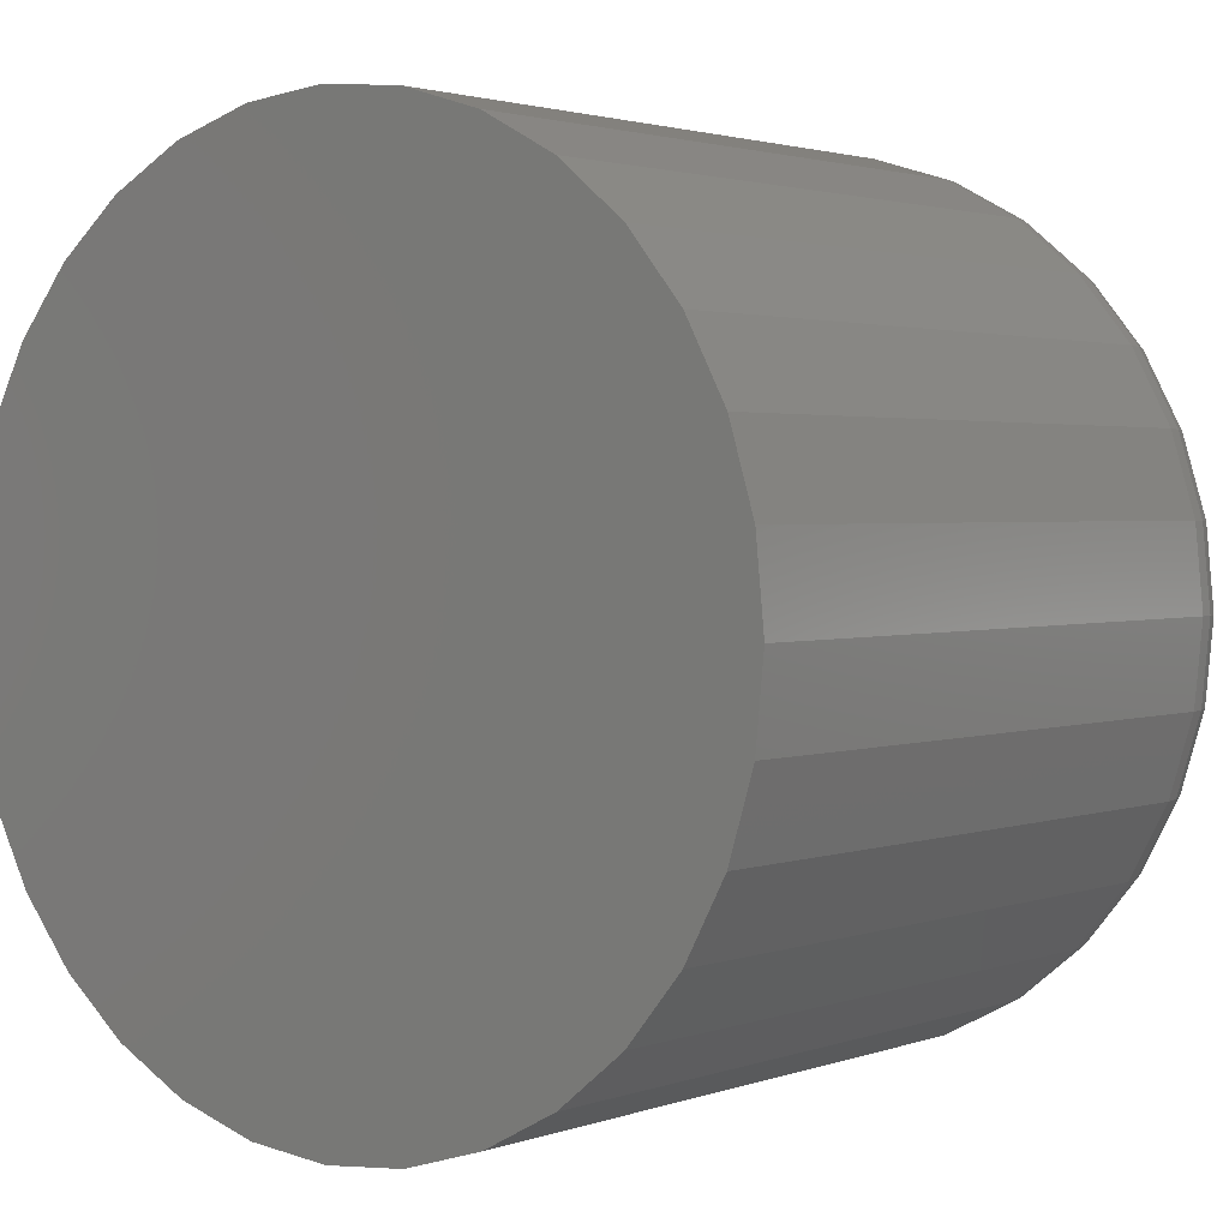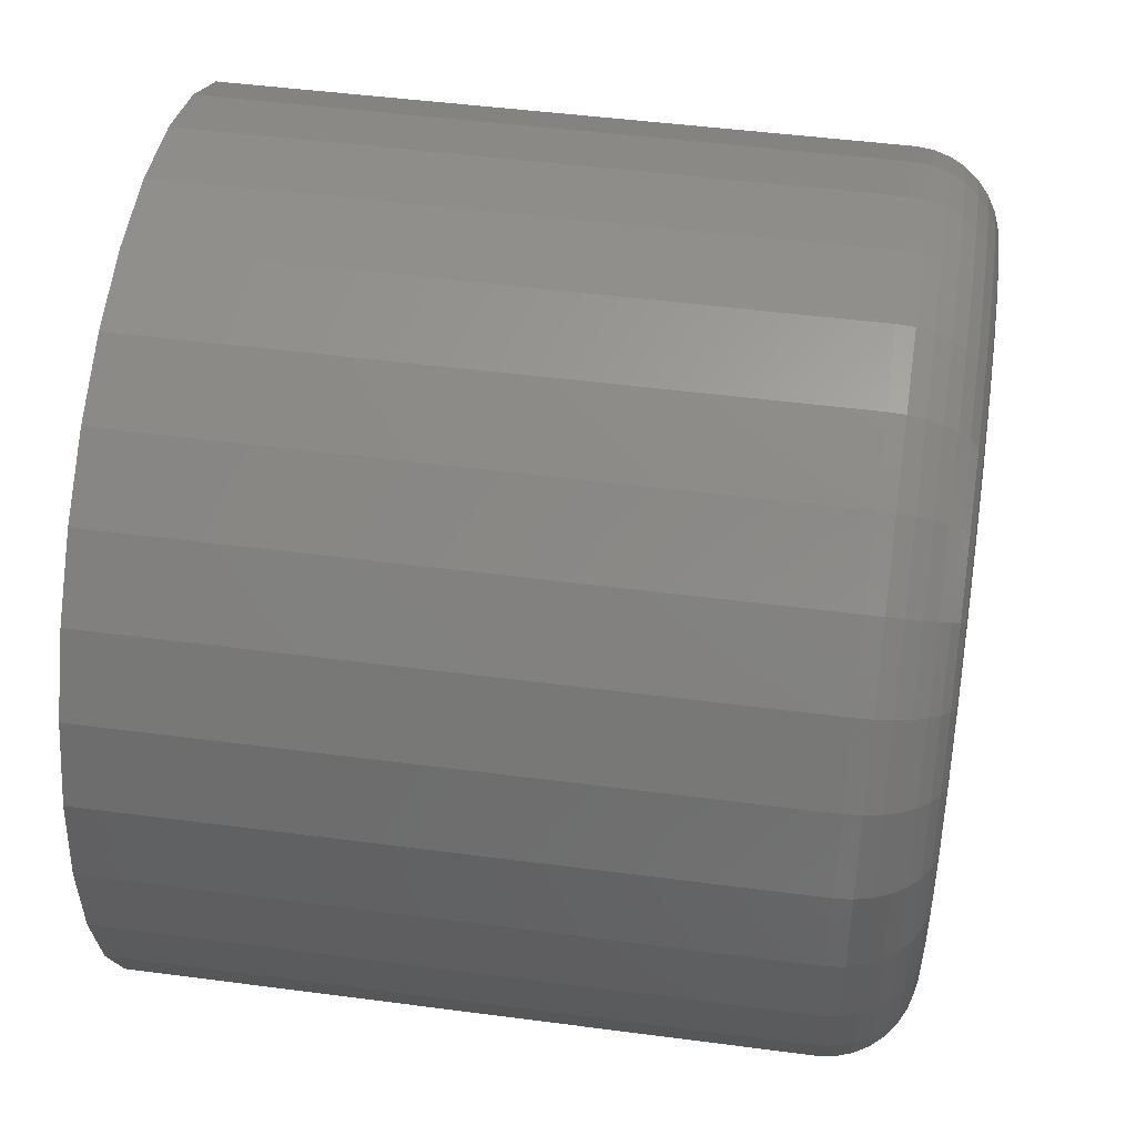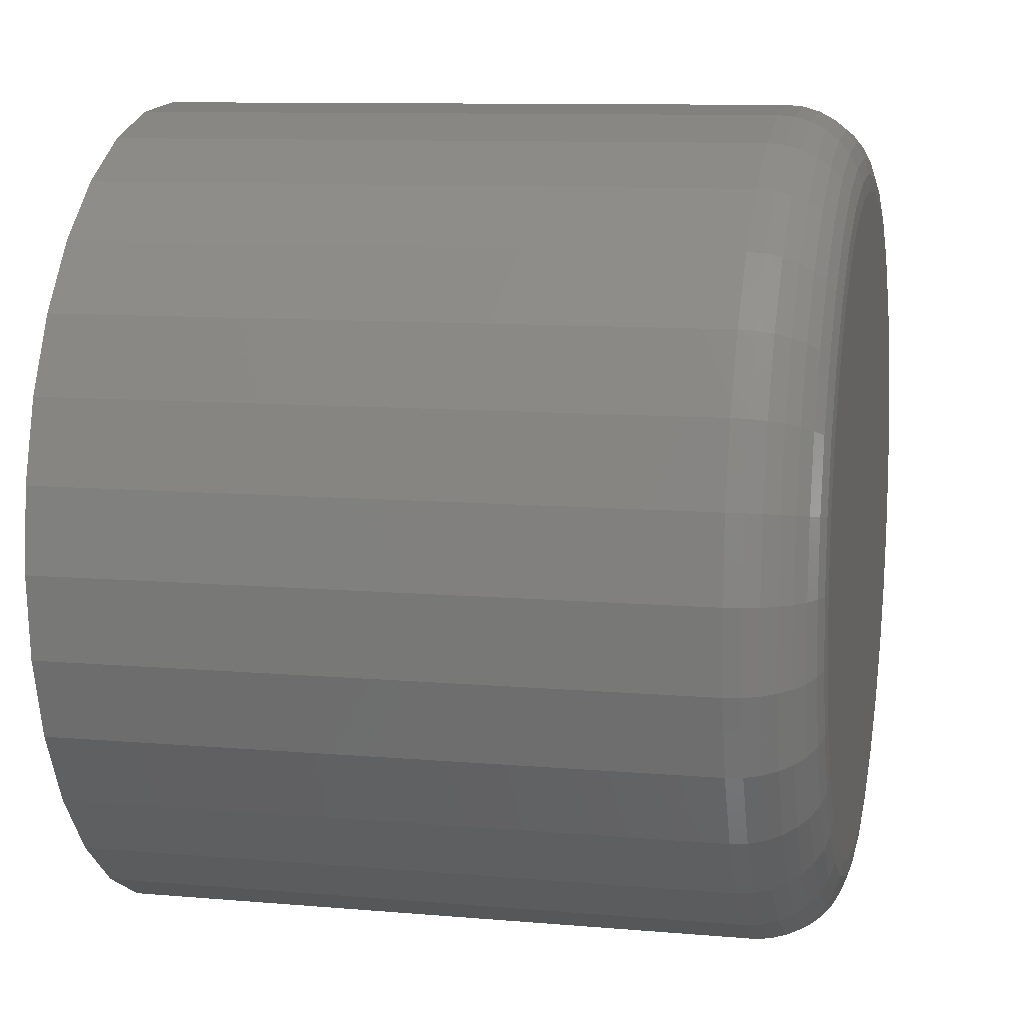
<metadata>
{"format":"stl","ext":"stl","renderer":"f3d","projection":"perspective","resolution":1024,"background":"white","views":[{"elev":2.1,"azim":38.4,"up":"+Y"},{"elev":46.2,"azim":98.6,"up":"+Y"},{"elev":10.1,"azim":102.6,"up":"+Y"}]}
</metadata>
<code>
# stl→obj: 320 verts, 636 faces
v 0.004523 0.3483 0
v 0.07247 0.3416 0
v -0.06342 0.3416 0
v 0.004523 -0.3483 0
v -0.06342 -0.3416 0
v 0.07247 -0.3416 0
v -0.1288 -0.3218 0
v 0.1378 -0.3218 0
v -0.189 -0.2896 0
v 0.198 -0.2896 0
v -0.2417 -0.2463 0
v 0.2508 -0.2463 0
v -0.2851 -0.1935 0
v 0.2941 -0.1935 0
v -0.3172 -0.1333 0
v 0.3263 -0.1333 0
v -0.3371 -0.06794 0
v 0.3461 -0.06794 0
v -0.3438 -2.748e-16 0
v 0.3528 2.16e-16 0
v -0.3371 0.06794 0
v 0.3461 0.06794 0
v -0.3172 0.1333 0
v 0.3263 0.1333 0
v -0.2851 0.1935 0
v 0.2941 0.1935 0
v -0.2417 0.2463 0
v 0.2508 0.2463 0
v -0.189 0.2896 0
v 0.198 0.2896 0
v -0.1288 0.3218 0
v 0.1378 0.3218 0
v 0.4387 -4.92e-16 0.08594
v 0.4387 0 0.75
v 0.4304 -0.08471 0.08594
v 0.4304 -0.08471 0.75
v 0.4057 -0.1662 0.08594
v 0.4057 -0.1662 0.75
v 0.3656 -0.2412 0.08594
v 0.3656 -0.2412 0.75
v 0.3116 -0.307 0.08594
v 0.3116 -0.307 0.75
v 0.2458 -0.361 0.08594
v 0.2458 -0.361 0.75
v 0.1707 -0.4012 0.08594
v 0.1707 -0.4012 0.75
v 0.08923 -0.4259 0.08594
v 0.08923 -0.4259 0.75
v 0.004523 -0.4342 0.08594
v 0.004523 -0.4342 0.75
v -0.08019 -0.4259 0.08594
v -0.08019 -0.4259 0.75
v -0.1616 -0.4012 0.08594
v -0.1616 -0.4012 0.75
v -0.2367 -0.361 0.08594
v -0.2367 -0.361 0.75
v -0.3025 -0.307 0.08594
v -0.3025 -0.307 0.75
v -0.3565 -0.2412 0.08594
v -0.3565 -0.2412 0.75
v -0.3966 -0.1662 0.08594
v -0.3966 -0.1662 0.75
v -0.4213 -0.08471 0.08594
v -0.4213 -0.08471 0.75
v -0.4297 5.317e-17 0.08594
v -0.4297 5.317e-17 0.75
v -0.4213 0.08471 0.08594
v -0.4213 0.08471 0.75
v -0.3966 0.1662 0.08594
v -0.3966 0.1662 0.75
v -0.3565 0.2412 0.08594
v -0.3565 0.2412 0.75
v -0.3025 0.307 0.08594
v -0.3025 0.307 0.75
v -0.2367 0.361 0.08594
v -0.2367 0.361 0.75
v -0.1616 0.4012 0.08594
v -0.1616 0.4012 0.75
v -0.08019 0.4259 0.08594
v -0.08019 0.4259 0.75
v 0.004523 0.4342 0.08594
v 0.004523 0.4342 0.75
v 0.08923 0.4259 0.08594
v 0.08923 0.4259 0.75
v 0.1707 0.4012 0.08594
v 0.1707 0.4012 0.75
v 0.2458 0.361 0.08594
v 0.2458 0.361 0.75
v 0.3116 0.307 0.08594
v 0.3116 0.307 0.75
v 0.3656 0.2412 0.08594
v 0.3656 0.2412 0.75
v 0.4057 0.1662 0.08594
v 0.4057 0.1662 0.75
v 0.4304 0.08471 0.08594
v 0.4304 0.08471 0.75
v 0.4371 -2.776e-17 0.06917
v 0.4288 -0.08439 0.06917
v 0.4322 -2.776e-17 0.05305
v 0.424 -0.08343 0.05305
v 0.4243 -2.776e-17 0.03819
v 0.4162 -0.08188 0.03819
v 0.4136 -2.776e-17 0.02517
v 0.4057 -0.0798 0.02517
v 0.4005 -2.776e-17 0.01448
v 0.3929 -0.07726 0.01448
v 0.3857 -2.776e-17 0.006542
v 0.3784 -0.07436 0.006542
v 0.3696 -2.776e-17 0.001651
v 0.3625 -0.07122 0.001651
v -0.4197 -0.08439 0.06917
v -0.428 -2.498e-16 0.06917
v -0.4149 -0.08343 0.05305
v -0.4231 -2.22e-16 0.05305
v -0.4071 -0.08188 0.03819
v -0.4152 -2.22e-16 0.03819
v -0.3967 -0.0798 0.02517
v -0.4045 -2.22e-16 0.02517
v -0.3839 -0.07726 0.01448
v -0.3915 -2.22e-16 0.01448
v -0.3693 -0.07436 0.006542
v -0.3766 -1.943e-16 0.006542
v -0.3535 -0.07122 0.001651
v -0.3605 -1.943e-16 0.001651
v -0.3951 -0.1655 0.06917
v -0.3906 -0.1637 0.05305
v -0.3833 -0.1606 0.03819
v -0.3734 -0.1565 0.02517
v -0.3613 -0.1515 0.01448
v -0.3476 -0.1459 0.006542
v -0.3327 -0.1397 0.001651
v -0.3551 -0.2403 0.06917
v -0.3511 -0.2376 0.05305
v -0.3445 -0.2332 0.03819
v -0.3356 -0.2273 0.02517
v -0.3248 -0.22 0.01448
v -0.3124 -0.2118 0.006542
v -0.299 -0.2028 0.001651
v -0.3013 -0.3059 0.06917
v -0.2979 -0.3024 0.05305
v -0.2923 -0.2968 0.03819
v -0.2847 -0.2892 0.02517
v -0.2755 -0.28 0.01448
v -0.265 -0.2695 0.006542
v -0.2536 -0.2581 0.001651
v -0.2358 -0.3597 0.06917
v -0.2331 -0.3556 0.05305
v -0.2287 -0.349 0.03819
v -0.2227 -0.3401 0.02517
v -0.2155 -0.3293 0.01448
v -0.2072 -0.3169 0.006542
v -0.1983 -0.3035 0.001651
v -0.161 -0.3996 0.06917
v -0.1591 -0.3951 0.05305
v -0.1561 -0.3878 0.03819
v -0.152 -0.3779 0.02517
v -0.147 -0.3659 0.01448
v -0.1413 -0.3521 0.006542
v -0.1352 -0.3373 0.001651
v -0.07987 -0.4242 0.06917
v -0.07891 -0.4195 0.05305
v -0.07736 -0.4117 0.03819
v -0.07528 -0.4012 0.02517
v -0.07274 -0.3884 0.01448
v -0.06984 -0.3738 0.006542
v -0.06669 -0.358 0.001651
v 0.004523 -0.4326 0.06917
v 0.004523 -0.4277 0.05305
v 0.004523 -0.4197 0.03819
v 0.004523 -0.409 0.02517
v 0.004523 -0.396 0.01448
v 0.004523 -0.3812 0.006542
v 0.004523 -0.365 0.001651
v 0.08891 -0.4242 0.06917
v 0.08796 -0.4195 0.05305
v 0.08641 -0.4117 0.03819
v 0.08432 -0.4012 0.02517
v 0.08178 -0.3884 0.01448
v 0.07888 -0.3738 0.006542
v 0.07574 -0.358 0.001651
v 0.1701 -0.3996 0.06917
v 0.1682 -0.3951 0.05305
v 0.1651 -0.3878 0.03819
v 0.1611 -0.3779 0.02517
v 0.1561 -0.3659 0.01448
v 0.1504 -0.3521 0.006542
v 0.1442 -0.3373 0.001651
v 0.2448 -0.3597 0.06917
v 0.2421 -0.3556 0.05305
v 0.2377 -0.349 0.03819
v 0.2318 -0.3401 0.02517
v 0.2245 -0.3293 0.01448
v 0.2163 -0.3169 0.006542
v 0.2073 -0.3035 0.001651
v 0.3104 -0.3059 0.06917
v 0.3069 -0.3024 0.05305
v 0.3013 -0.2968 0.03819
v 0.2938 -0.2892 0.02517
v 0.2845 -0.28 0.01448
v 0.274 -0.2695 0.006542
v 0.2626 -0.2581 0.001651
v 0.3642 -0.2403 0.06917
v 0.3601 -0.2376 0.05305
v 0.3535 -0.2332 0.03819
v 0.3446 -0.2273 0.02517
v 0.3338 -0.22 0.01448
v 0.3214 -0.2118 0.006542
v 0.308 -0.2028 0.001651
v 0.4042 -0.1655 0.06917
v 0.3996 -0.1637 0.05305
v 0.3923 -0.1606 0.03819
v 0.3824 -0.1565 0.02517
v 0.3704 -0.1515 0.01448
v 0.3567 -0.1459 0.006542
v 0.3418 -0.1397 0.001651
v -0.4197 0.08439 0.06917
v -0.4149 0.08343 0.05305
v -0.4071 0.08188 0.03819
v -0.3967 0.0798 0.02517
v -0.3839 0.07726 0.01448
v -0.3693 0.07436 0.006542
v -0.3535 0.07122 0.001651
v 0.4288 0.08439 0.06917
v 0.424 0.08343 0.05305
v 0.4162 0.08188 0.03819
v 0.4057 0.0798 0.02517
v 0.3929 0.07726 0.01448
v 0.3784 0.07436 0.006542
v 0.3625 0.07122 0.001651
v 0.4042 0.1655 0.06917
v 0.3996 0.1637 0.05305
v 0.3923 0.1606 0.03819
v 0.3824 0.1565 0.02517
v 0.3704 0.1515 0.01448
v 0.3567 0.1459 0.006542
v 0.3418 0.1397 0.001651
v 0.3642 0.2403 0.06917
v 0.3601 0.2376 0.05305
v 0.3535 0.2332 0.03819
v 0.3446 0.2273 0.02517
v 0.3338 0.22 0.01448
v 0.3214 0.2118 0.006542
v 0.308 0.2028 0.001651
v 0.3104 0.3059 0.06917
v 0.3069 0.3024 0.05305
v 0.3013 0.2968 0.03819
v 0.2938 0.2892 0.02517
v 0.2845 0.28 0.01448
v 0.274 0.2695 0.006542
v 0.2626 0.2581 0.001651
v 0.2448 0.3597 0.06917
v 0.2421 0.3556 0.05305
v 0.2377 0.349 0.03819
v 0.2318 0.3401 0.02517
v 0.2245 0.3293 0.01448
v 0.2163 0.3169 0.006542
v 0.2073 0.3035 0.001651
v 0.1701 0.3996 0.06917
v 0.1682 0.3951 0.05305
v 0.1651 0.3878 0.03819
v 0.1611 0.3779 0.02517
v 0.1561 0.3659 0.01448
v 0.1504 0.3521 0.006542
v 0.1442 0.3373 0.001651
v 0.08891 0.4242 0.06917
v 0.08796 0.4195 0.05305
v 0.08641 0.4117 0.03819
v 0.08432 0.4012 0.02517
v 0.08178 0.3884 0.01448
v 0.07888 0.3738 0.006542
v 0.07574 0.358 0.001651
v 0.004523 0.4326 0.06917
v 0.004523 0.4277 0.05305
v 0.004523 0.4197 0.03819
v 0.004523 0.409 0.02517
v 0.004523 0.396 0.01448
v 0.004523 0.3812 0.006542
v 0.004523 0.365 0.001651
v -0.07987 0.4242 0.06917
v -0.07891 0.4195 0.05305
v -0.07736 0.4117 0.03819
v -0.07528 0.4012 0.02517
v -0.07274 0.3884 0.01448
v -0.06984 0.3738 0.006542
v -0.06669 0.358 0.001651
v -0.161 0.3996 0.06917
v -0.1591 0.3951 0.05305
v -0.1561 0.3878 0.03819
v -0.152 0.3779 0.02517
v -0.147 0.3659 0.01448
v -0.1413 0.3521 0.006542
v -0.1352 0.3373 0.001651
v -0.2358 0.3597 0.06917
v -0.2331 0.3556 0.05305
v -0.2287 0.349 0.03819
v -0.2227 0.3401 0.02517
v -0.2155 0.3293 0.01448
v -0.2072 0.3169 0.006542
v -0.1983 0.3035 0.001651
v -0.3013 0.3059 0.06917
v -0.2979 0.3024 0.05305
v -0.2923 0.2968 0.03819
v -0.2847 0.2892 0.02517
v -0.2755 0.28 0.01448
v -0.265 0.2695 0.006542
v -0.2536 0.2581 0.001651
v -0.3551 0.2403 0.06917
v -0.3511 0.2376 0.05305
v -0.3445 0.2332 0.03819
v -0.3356 0.2273 0.02517
v -0.3248 0.22 0.01448
v -0.3124 0.2118 0.006542
v -0.299 0.2028 0.001651
v -0.3951 0.1655 0.06917
v -0.3906 0.1637 0.05305
v -0.3833 0.1606 0.03819
v -0.3734 0.1565 0.02517
v -0.3613 0.1515 0.01448
v -0.3476 0.1459 0.006542
v -0.3327 0.1397 0.001651
f 1 2 3
f 4 5 6
f 6 5 7
f 6 7 8
f 8 7 9
f 8 9 10
f 10 9 11
f 10 11 12
f 12 11 13
f 12 13 14
f 14 13 15
f 14 15 16
f 16 15 17
f 16 17 18
f 18 17 19
f 18 19 20
f 20 19 21
f 20 21 22
f 22 21 23
f 22 23 24
f 24 23 25
f 24 25 26
f 26 25 27
f 26 27 28
f 28 27 29
f 28 29 30
f 30 29 31
f 30 31 32
f 32 31 3
f 32 3 2
f 33 34 35
f 35 34 36
f 35 36 37
f 37 36 38
f 37 38 39
f 39 38 40
f 39 40 41
f 41 40 42
f 41 42 43
f 43 42 44
f 43 44 45
f 45 44 46
f 45 46 47
f 47 46 48
f 47 48 49
f 49 48 50
f 49 50 51
f 51 50 52
f 51 52 53
f 53 52 54
f 53 54 55
f 55 54 56
f 55 56 57
f 57 56 58
f 57 58 59
f 59 58 60
f 59 60 61
f 61 60 62
f 61 62 63
f 63 62 64
f 63 64 65
f 65 64 66
f 65 66 67
f 67 66 68
f 67 68 69
f 69 68 70
f 69 70 71
f 71 70 72
f 71 72 73
f 73 72 74
f 73 74 75
f 75 74 76
f 75 76 77
f 77 76 78
f 77 78 79
f 79 78 80
f 79 80 81
f 81 80 82
f 81 82 83
f 83 82 84
f 83 84 85
f 85 84 86
f 85 86 87
f 87 86 88
f 87 88 89
f 89 88 90
f 89 90 91
f 91 90 92
f 91 92 93
f 93 92 94
f 93 94 95
f 95 94 96
f 95 96 33
f 33 96 34
f 33 35 97
f 97 35 98
f 97 98 99
f 99 98 100
f 99 100 101
f 101 100 102
f 101 102 103
f 103 102 104
f 103 104 105
f 105 104 106
f 105 106 107
f 107 106 108
f 107 108 109
f 109 108 110
f 109 110 20
f 20 110 18
f 63 65 111
f 111 65 112
f 111 112 113
f 113 112 114
f 113 114 115
f 115 114 116
f 115 116 117
f 117 116 118
f 117 118 119
f 119 118 120
f 119 120 121
f 121 120 122
f 121 122 123
f 123 122 124
f 123 124 17
f 17 124 19
f 61 63 125
f 125 63 111
f 125 111 126
f 126 111 113
f 126 113 127
f 127 113 115
f 127 115 128
f 128 115 117
f 128 117 129
f 129 117 119
f 129 119 130
f 130 119 121
f 130 121 131
f 131 121 123
f 131 123 15
f 15 123 17
f 59 61 132
f 132 61 125
f 132 125 133
f 133 125 126
f 133 126 134
f 134 126 127
f 134 127 135
f 135 127 128
f 135 128 136
f 136 128 129
f 136 129 137
f 137 129 130
f 137 130 138
f 138 130 131
f 138 131 13
f 13 131 15
f 57 59 139
f 139 59 132
f 139 132 140
f 140 132 133
f 140 133 141
f 141 133 134
f 141 134 142
f 142 134 135
f 142 135 143
f 143 135 136
f 143 136 144
f 144 136 137
f 144 137 145
f 145 137 138
f 145 138 11
f 11 138 13
f 55 57 146
f 146 57 139
f 146 139 147
f 147 139 140
f 147 140 148
f 148 140 141
f 148 141 149
f 149 141 142
f 149 142 150
f 150 142 143
f 150 143 151
f 151 143 144
f 151 144 152
f 152 144 145
f 152 145 9
f 9 145 11
f 53 55 153
f 153 55 146
f 153 146 154
f 154 146 147
f 154 147 155
f 155 147 148
f 155 148 156
f 156 148 149
f 156 149 157
f 157 149 150
f 157 150 158
f 158 150 151
f 158 151 159
f 159 151 152
f 159 152 7
f 7 152 9
f 51 53 160
f 160 53 153
f 160 153 161
f 161 153 154
f 161 154 162
f 162 154 155
f 162 155 163
f 163 155 156
f 163 156 164
f 164 156 157
f 164 157 165
f 165 157 158
f 165 158 166
f 166 158 159
f 166 159 5
f 5 159 7
f 49 51 167
f 167 51 160
f 167 160 168
f 168 160 161
f 168 161 169
f 169 161 162
f 169 162 170
f 170 162 163
f 170 163 171
f 171 163 164
f 171 164 172
f 172 164 165
f 172 165 173
f 173 165 166
f 173 166 4
f 4 166 5
f 47 49 174
f 174 49 167
f 174 167 175
f 175 167 168
f 175 168 176
f 176 168 169
f 176 169 177
f 177 169 170
f 177 170 178
f 178 170 171
f 178 171 179
f 179 171 172
f 179 172 180
f 180 172 173
f 180 173 6
f 6 173 4
f 45 47 181
f 181 47 174
f 181 174 182
f 182 174 175
f 182 175 183
f 183 175 176
f 183 176 184
f 184 176 177
f 184 177 185
f 185 177 178
f 185 178 186
f 186 178 179
f 186 179 187
f 187 179 180
f 187 180 8
f 8 180 6
f 43 45 188
f 188 45 181
f 188 181 189
f 189 181 182
f 189 182 190
f 190 182 183
f 190 183 191
f 191 183 184
f 191 184 192
f 192 184 185
f 192 185 193
f 193 185 186
f 193 186 194
f 194 186 187
f 194 187 10
f 10 187 8
f 41 43 195
f 195 43 188
f 195 188 196
f 196 188 189
f 196 189 197
f 197 189 190
f 197 190 198
f 198 190 191
f 198 191 199
f 199 191 192
f 199 192 200
f 200 192 193
f 200 193 201
f 201 193 194
f 201 194 12
f 12 194 10
f 39 41 202
f 202 41 195
f 202 195 203
f 203 195 196
f 203 196 204
f 204 196 197
f 204 197 205
f 205 197 198
f 205 198 206
f 206 198 199
f 206 199 207
f 207 199 200
f 207 200 208
f 208 200 201
f 208 201 14
f 14 201 12
f 37 39 209
f 209 39 202
f 209 202 210
f 210 202 203
f 210 203 211
f 211 203 204
f 211 204 212
f 212 204 205
f 212 205 213
f 213 205 206
f 213 206 214
f 214 206 207
f 214 207 215
f 215 207 208
f 215 208 16
f 16 208 14
f 35 37 98
f 98 37 209
f 98 209 100
f 100 209 210
f 100 210 102
f 102 210 211
f 102 211 104
f 104 211 212
f 104 212 106
f 106 212 213
f 106 213 108
f 108 213 214
f 108 214 110
f 110 214 215
f 110 215 18
f 18 215 16
f 65 67 112
f 112 67 216
f 112 216 114
f 114 216 217
f 114 217 116
f 116 217 218
f 116 218 118
f 118 218 219
f 118 219 120
f 120 219 220
f 120 220 122
f 122 220 221
f 122 221 124
f 124 221 222
f 124 222 19
f 19 222 21
f 95 33 223
f 223 33 97
f 223 97 224
f 224 97 99
f 224 99 225
f 225 99 101
f 225 101 226
f 226 101 103
f 226 103 227
f 227 103 105
f 227 105 228
f 228 105 107
f 228 107 229
f 229 107 109
f 229 109 22
f 22 109 20
f 93 95 230
f 230 95 223
f 230 223 231
f 231 223 224
f 231 224 232
f 232 224 225
f 232 225 233
f 233 225 226
f 233 226 234
f 234 226 227
f 234 227 235
f 235 227 228
f 235 228 236
f 236 228 229
f 236 229 24
f 24 229 22
f 91 93 237
f 237 93 230
f 237 230 238
f 238 230 231
f 238 231 239
f 239 231 232
f 239 232 240
f 240 232 233
f 240 233 241
f 241 233 234
f 241 234 242
f 242 234 235
f 242 235 243
f 243 235 236
f 243 236 26
f 26 236 24
f 89 91 244
f 244 91 237
f 244 237 245
f 245 237 238
f 245 238 246
f 246 238 239
f 246 239 247
f 247 239 240
f 247 240 248
f 248 240 241
f 248 241 249
f 249 241 242
f 249 242 250
f 250 242 243
f 250 243 28
f 28 243 26
f 87 89 251
f 251 89 244
f 251 244 252
f 252 244 245
f 252 245 253
f 253 245 246
f 253 246 254
f 254 246 247
f 254 247 255
f 255 247 248
f 255 248 256
f 256 248 249
f 256 249 257
f 257 249 250
f 257 250 30
f 30 250 28
f 85 87 258
f 258 87 251
f 258 251 259
f 259 251 252
f 259 252 260
f 260 252 253
f 260 253 261
f 261 253 254
f 261 254 262
f 262 254 255
f 262 255 263
f 263 255 256
f 263 256 264
f 264 256 257
f 264 257 32
f 32 257 30
f 83 85 265
f 265 85 258
f 265 258 266
f 266 258 259
f 266 259 267
f 267 259 260
f 267 260 268
f 268 260 261
f 268 261 269
f 269 261 262
f 269 262 270
f 270 262 263
f 270 263 271
f 271 263 264
f 271 264 2
f 2 264 32
f 81 83 272
f 272 83 265
f 272 265 273
f 273 265 266
f 273 266 274
f 274 266 267
f 274 267 275
f 275 267 268
f 275 268 276
f 276 268 269
f 276 269 277
f 277 269 270
f 277 270 278
f 278 270 271
f 278 271 1
f 1 271 2
f 79 81 279
f 279 81 272
f 279 272 280
f 280 272 273
f 280 273 281
f 281 273 274
f 281 274 282
f 282 274 275
f 282 275 283
f 283 275 276
f 283 276 284
f 284 276 277
f 284 277 285
f 285 277 278
f 285 278 3
f 3 278 1
f 77 79 286
f 286 79 279
f 286 279 287
f 287 279 280
f 287 280 288
f 288 280 281
f 288 281 289
f 289 281 282
f 289 282 290
f 290 282 283
f 290 283 291
f 291 283 284
f 291 284 292
f 292 284 285
f 292 285 31
f 31 285 3
f 75 77 293
f 293 77 286
f 293 286 294
f 294 286 287
f 294 287 295
f 295 287 288
f 295 288 296
f 296 288 289
f 296 289 297
f 297 289 290
f 297 290 298
f 298 290 291
f 298 291 299
f 299 291 292
f 299 292 29
f 29 292 31
f 73 75 300
f 300 75 293
f 300 293 301
f 301 293 294
f 301 294 302
f 302 294 295
f 302 295 303
f 303 295 296
f 303 296 304
f 304 296 297
f 304 297 305
f 305 297 298
f 305 298 306
f 306 298 299
f 306 299 27
f 27 299 29
f 71 73 307
f 307 73 300
f 307 300 308
f 308 300 301
f 308 301 309
f 309 301 302
f 309 302 310
f 310 302 303
f 310 303 311
f 311 303 304
f 311 304 312
f 312 304 305
f 312 305 313
f 313 305 306
f 313 306 25
f 25 306 27
f 69 71 314
f 314 71 307
f 314 307 315
f 315 307 308
f 315 308 316
f 316 308 309
f 316 309 317
f 317 309 310
f 317 310 318
f 318 310 311
f 318 311 319
f 319 311 312
f 319 312 320
f 320 312 313
f 320 313 23
f 23 313 25
f 67 69 216
f 216 69 314
f 216 314 217
f 217 314 315
f 217 315 218
f 218 315 316
f 218 316 219
f 219 316 317
f 219 317 220
f 220 317 318
f 220 318 221
f 221 318 319
f 221 319 222
f 222 319 320
f 222 320 21
f 21 320 23
f 80 84 82
f 84 80 86
f 86 80 78
f 86 78 88
f 88 78 76
f 88 76 90
f 90 76 74
f 90 74 92
f 92 74 72
f 92 72 94
f 94 72 70
f 94 70 96
f 96 70 68
f 96 68 34
f 34 68 66
f 34 66 36
f 36 66 64
f 36 64 38
f 38 64 62
f 38 62 40
f 40 62 60
f 40 60 42
f 42 60 58
f 42 58 44
f 44 58 56
f 44 56 46
f 46 56 54
f 46 54 48
f 48 54 52
f 48 52 50

</code>
